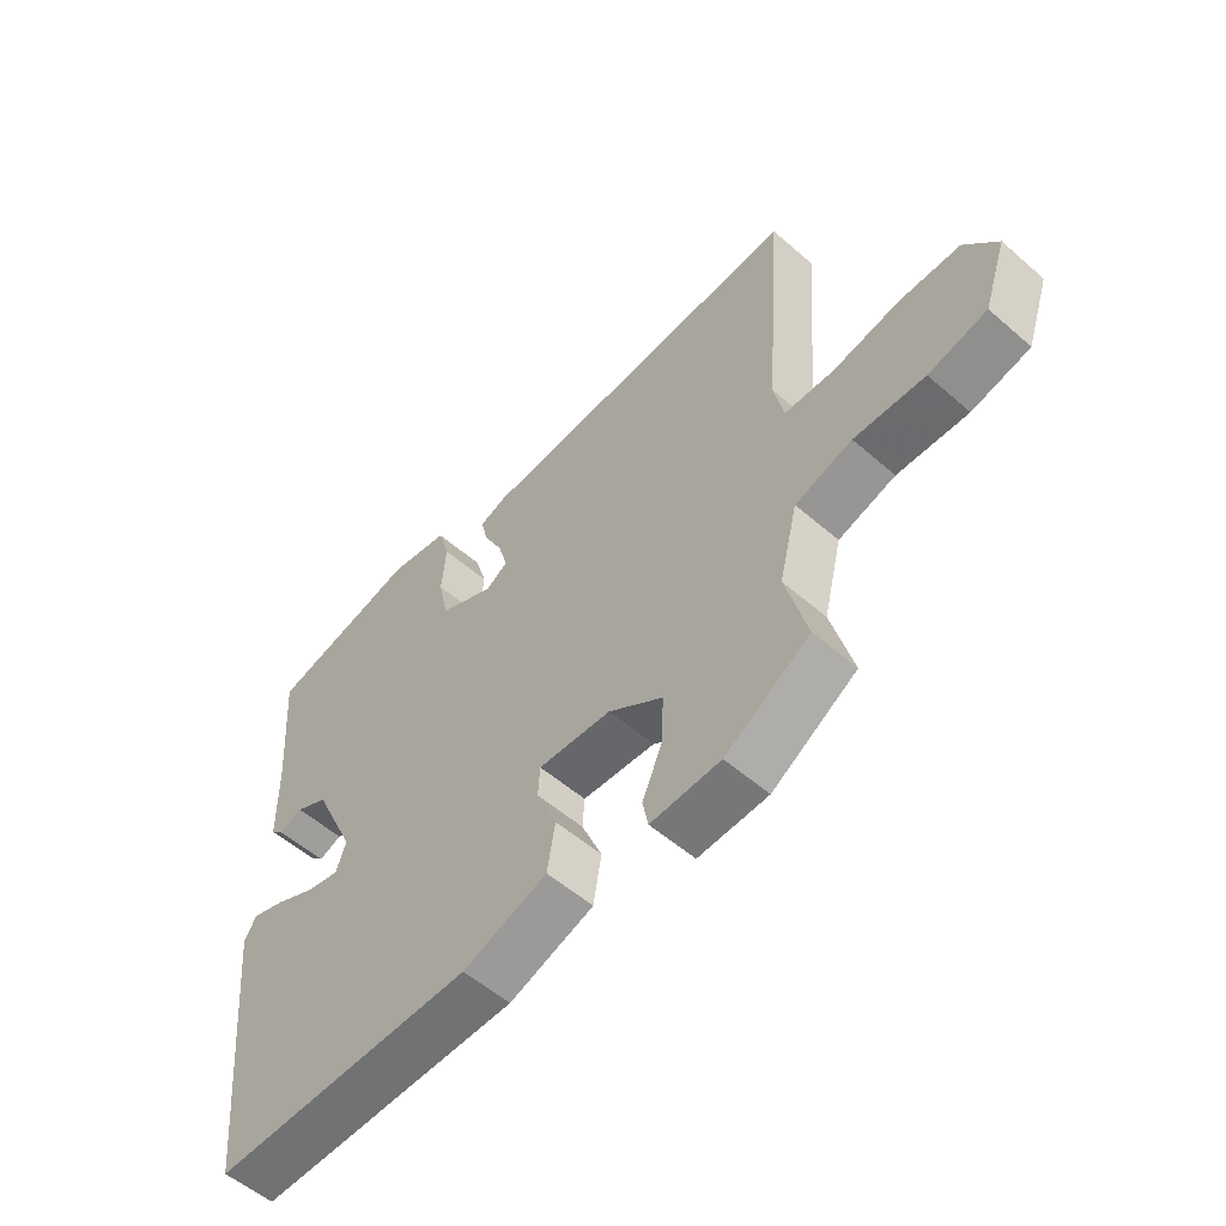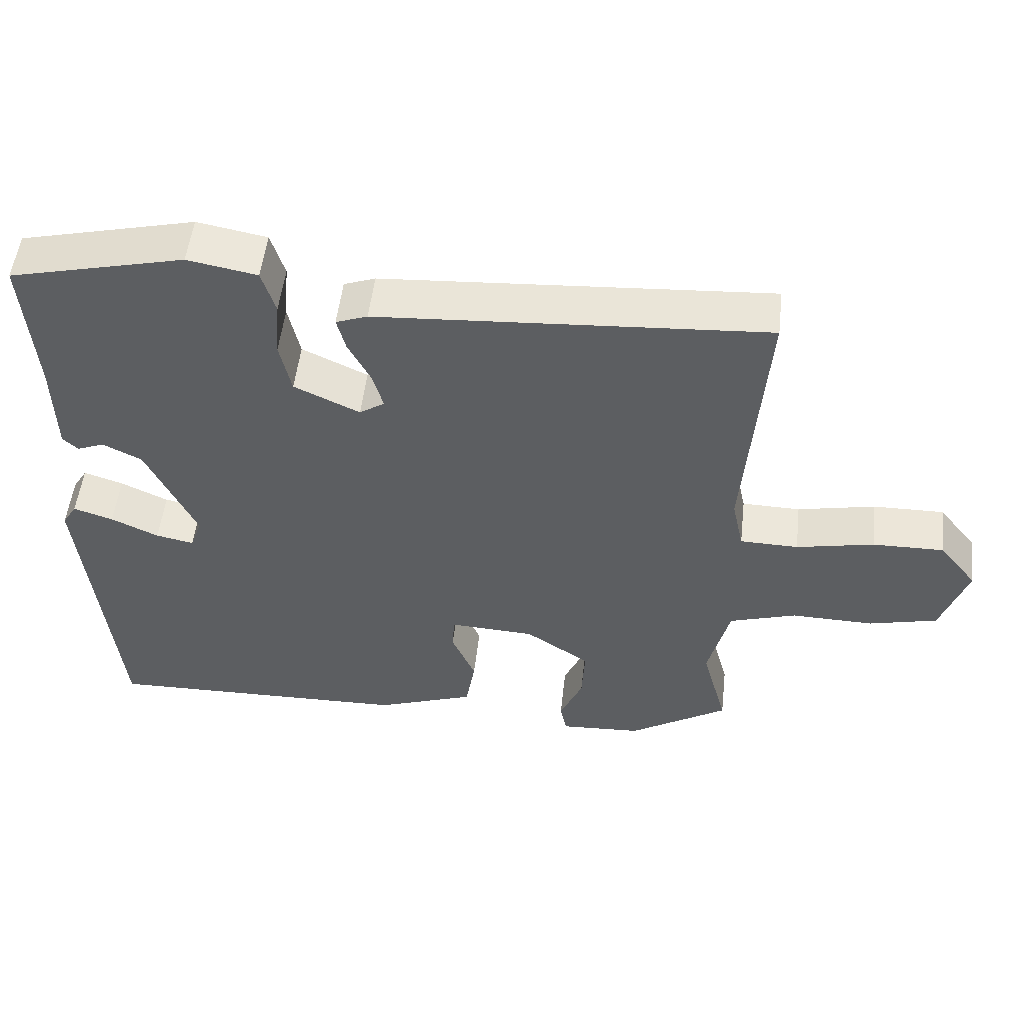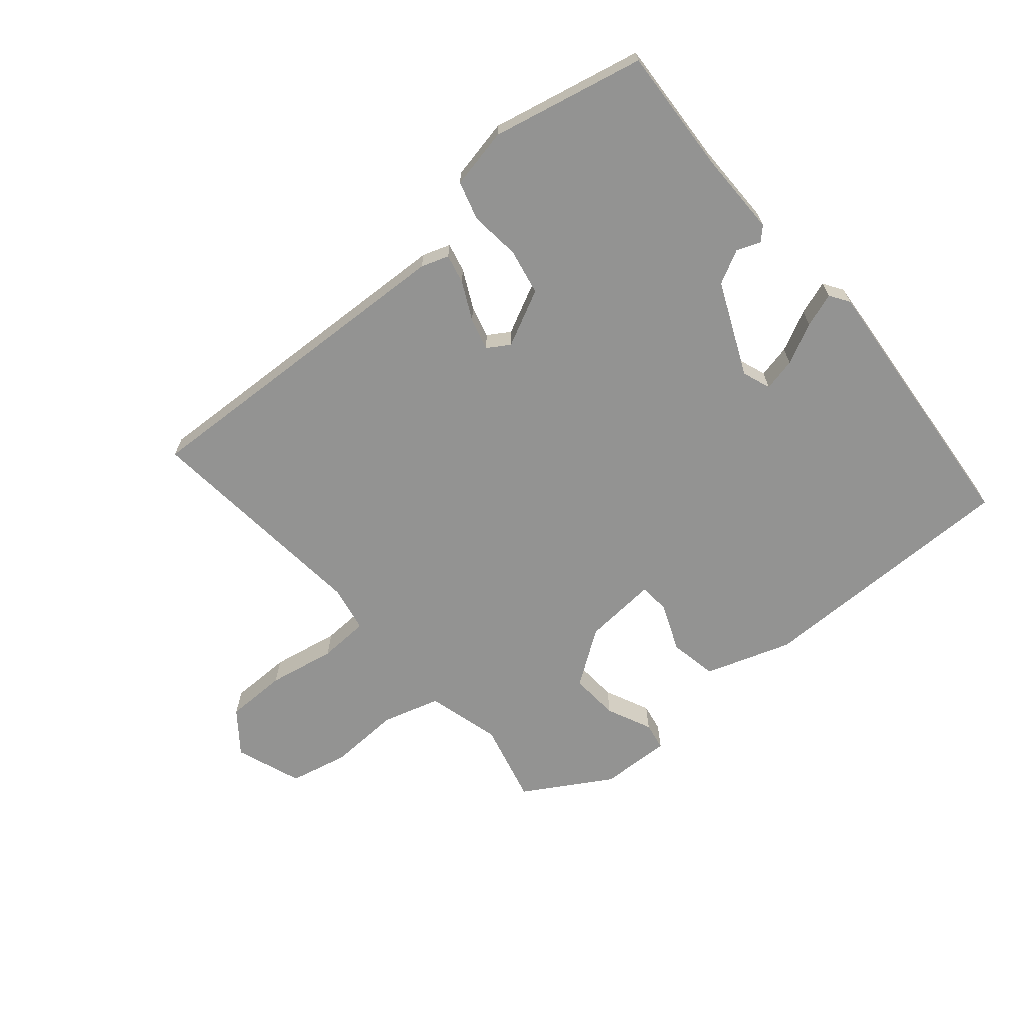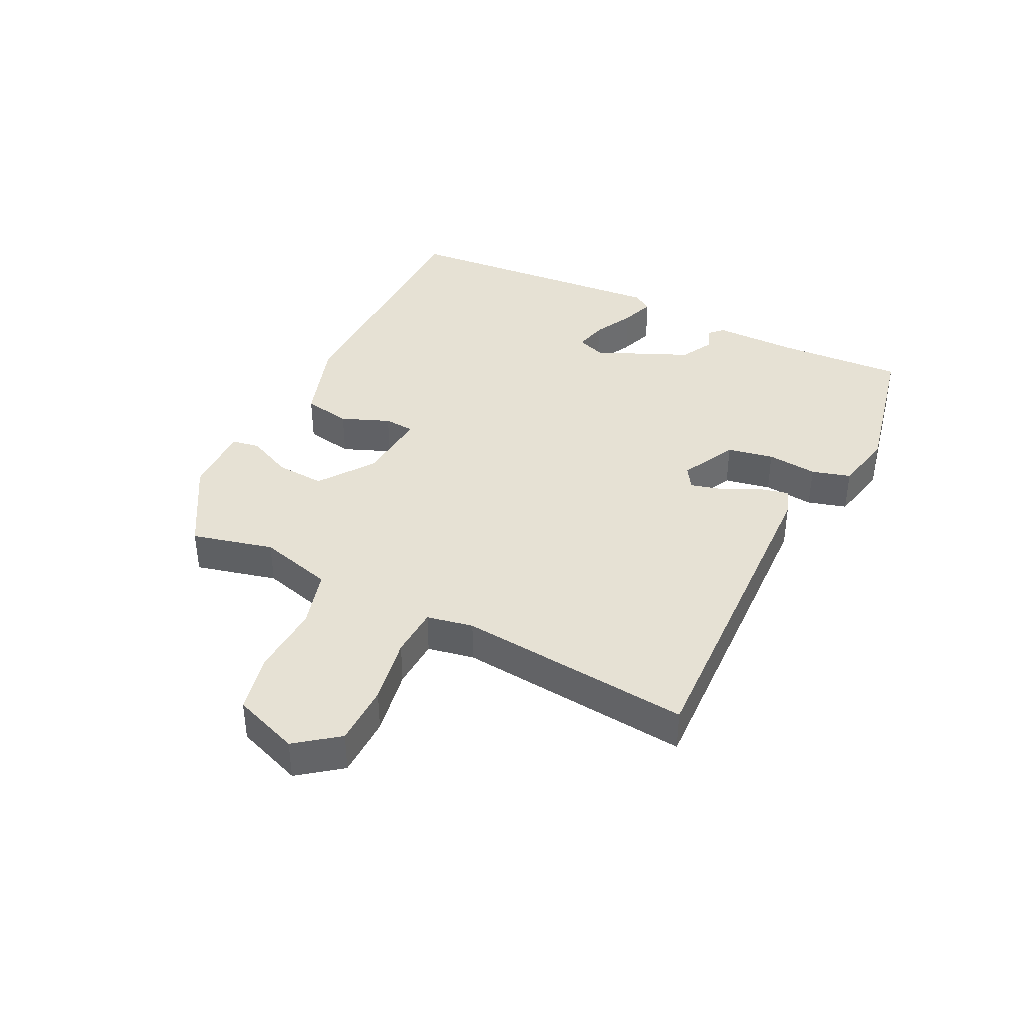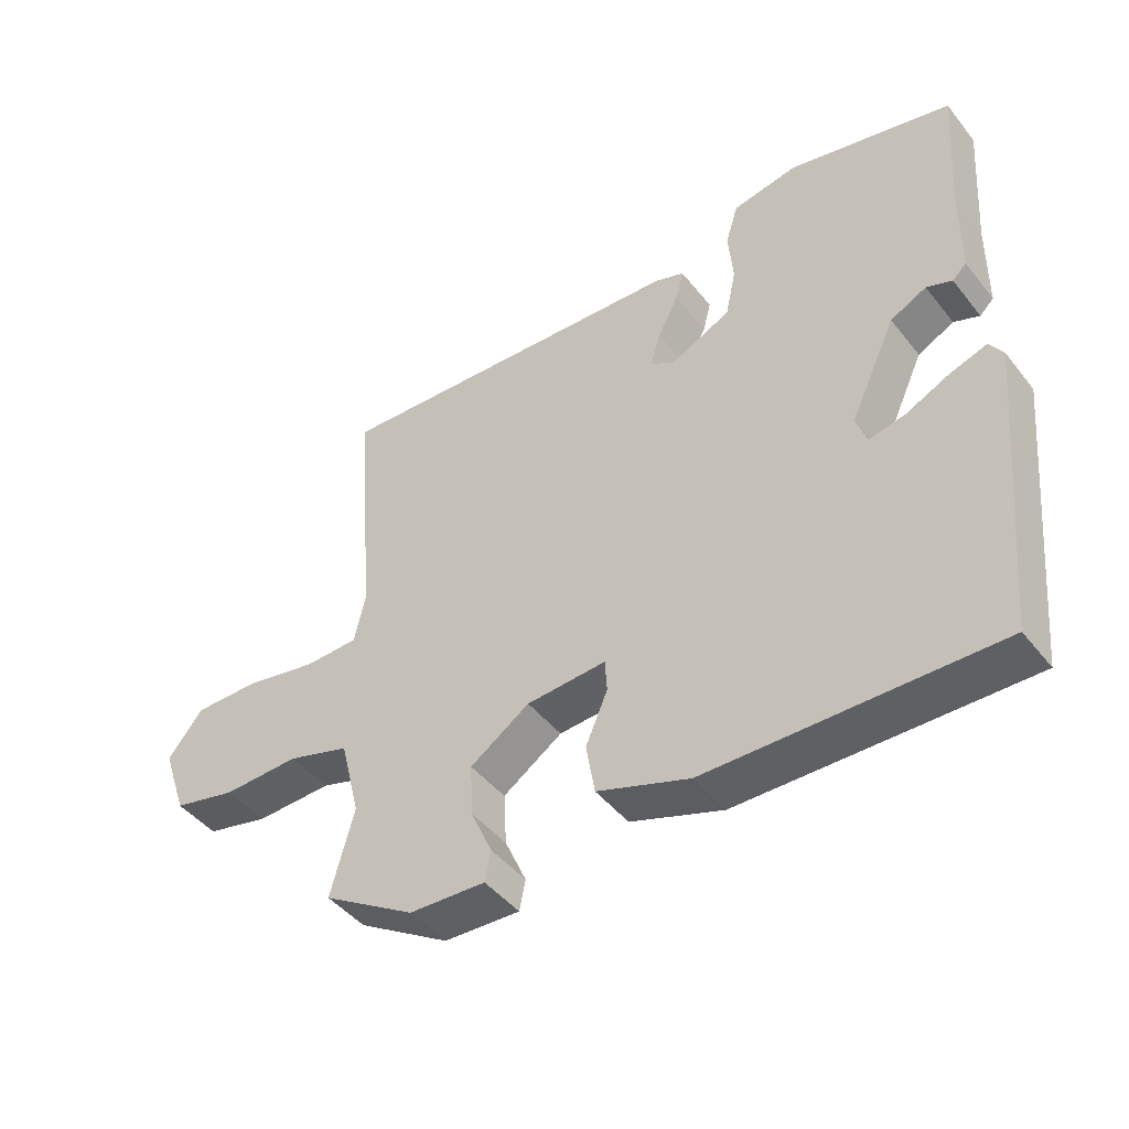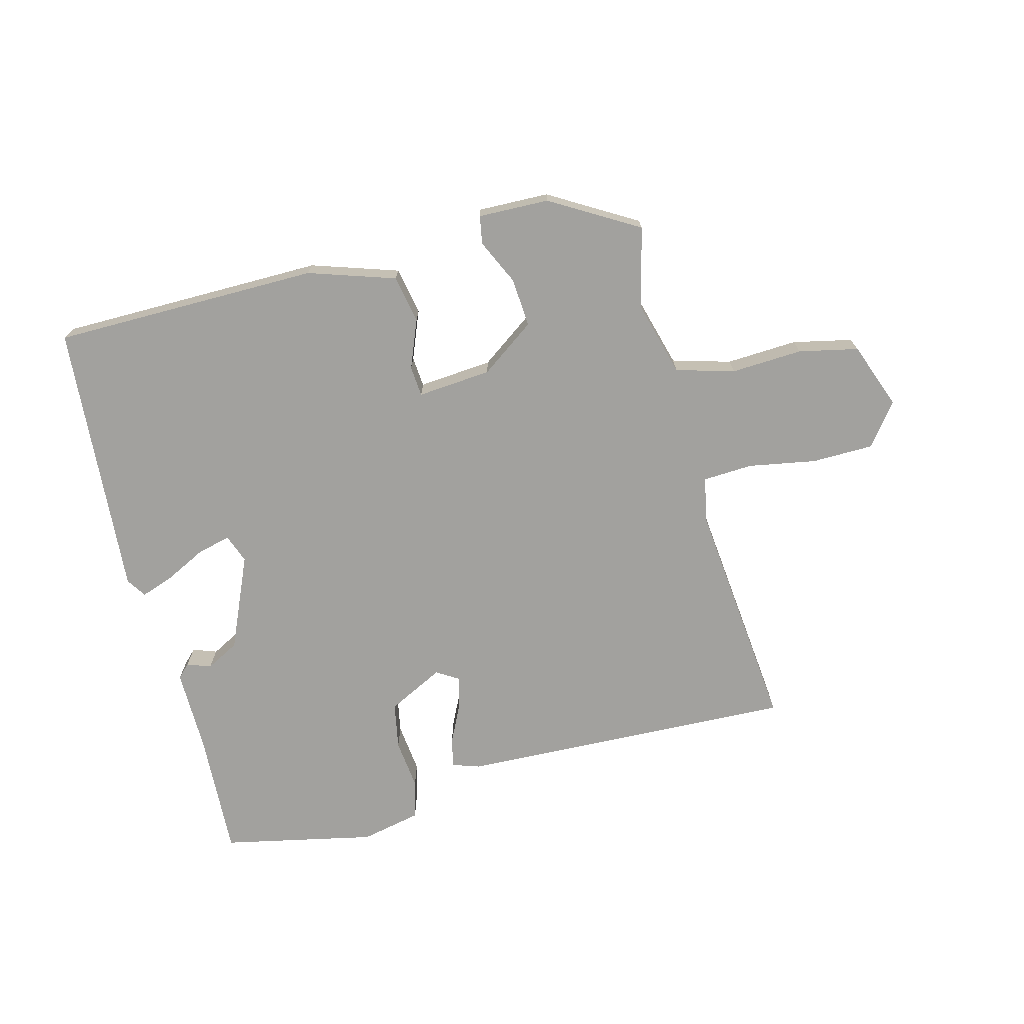
<metadata>
{"format":"obj","ext":"obj","renderer":"f3d","projection":"perspective","resolution":1024,"background":"white","views":[{"elev":-54.7,"azim":-132.6,"up":"+Z"},{"elev":52.1,"azim":-173.6,"up":"+Z"},{"elev":-66.7,"azim":41.3,"up":"+Y"},{"elev":39.2,"azim":-62.3,"up":"+Y"},{"elev":-45.6,"azim":36.0,"up":"+Z"},{"elev":-72.1,"azim":-164.0,"up":"+Y"}]}
</metadata>
<code>
v 0.529 0.07 0.489
v 0.514 0.07 0.287
v 0.512 0.07 0.152
v 0.491 0.07 0.132
v 0.453 0.07 0.147
v 0.399 0.07 0.12
v 0.33 0.07 -0.028
v 0.346 0.07 -0.074
v 0.399 0.07 -0.063
v 0.465 0.07 -0.032
v 0.52 0.07 -0.014
v 0.54 0.07 -0.046
v 0.496 0.07 -0.487
v 0.068 0.07 -0.479
v -0.07 0.07 -0.43
v -0.083 0.07 -0.353
v -0.05 0.07 -0.276
v -0.053 0.07 -0.227
v -0.172 0.07 -0.234
v -0.261 0.07 -0.294
v -0.257 0.07 -0.373
v -0.225 0.07 -0.446
v -0.234 0.07 -0.491
v -0.348 0.07 -0.485
v -0.486 0.07 -0.399
v -0.451 0.07 -0.269
v -0.481 0.07 -0.149
v -0.574 0.07 -0.12
v -0.689 0.07 -0.123
v -0.784 0.07 -0.1
v -0.821 0.07 0.007
v -0.768 0.07 0.073
v -0.669 0.07 0.072
v -0.561 0.07 0.05
v -0.48 0.07 0.052
v -0.464 0.07 0.126
v -0.493 0.07 0.501
v 0.048 0.07 0.467
v 0.092 0.07 0.451
v 0.08 0.07 0.404
v 0.049 0.07 0.344
v 0.034 0.07 0.292
v 0.069 0.07 0.269
v 0.16 0.07 0.312
v 0.176 0.07 0.386
v 0.169 0.07 0.467
v 0.188 0.07 0.529
v 0.285 0.07 0.547
v 0.529 0 0.489
v 0.514 0 0.287
v 0.512 0 0.152
v 0.491 0 0.132
v 0.453 0 0.147
v 0.399 0 0.12
v 0.33 0 -0.028
v 0.346 0 -0.074
v 0.399 0 -0.063
v 0.465 0 -0.032
v 0.52 0 -0.014
v 0.54 0 -0.046
v 0.496 0 -0.487
v 0.068 0 -0.479
v -0.07 0 -0.43
v -0.083 0 -0.353
v -0.05 0 -0.276
v -0.053 0 -0.227
v -0.172 0 -0.234
v -0.261 0 -0.294
v -0.257 0 -0.373
v -0.225 0 -0.446
v -0.234 0 -0.491
v -0.348 0 -0.485
v -0.486 0 -0.399
v -0.451 0 -0.269
v -0.481 0 -0.149
v -0.574 0 -0.12
v -0.689 0 -0.123
v -0.784 0 -0.1
v -0.821 0 0.007
v -0.768 0 0.073
v -0.669 0 0.072
v -0.561 0 0.05
v -0.48 0 0.052
v -0.464 0 0.126
v -0.493 0 0.501
v 0.048 0 0.467
v 0.092 0 0.451
v 0.08 0 0.404
v 0.049 0 0.344
v 0.034 0 0.292
v 0.069 0 0.269
v 0.16 0 0.312
v 0.176 0 0.386
v 0.169 0 0.467
v 0.188 0 0.529
v 0.285 0 0.547
f 48 1 2
f 47 48 2
f 46 47 2
f 45 46 2
f 3 4 5
f 2 3 5
f 45 2 5
f 44 45 5
f 43 44 5 6
f 39 40 41
f 38 39 41
f 37 38 41
f 36 37 41
f 35 36 41 42
f 32 33 34
f 31 32 34
f 30 31 34
f 29 30 34
f 28 29 34
f 27 28 34 35
f 35 42 43
f 27 35 43
f 26 27 43
f 24 25 26
f 23 24 26
f 22 23 26
f 21 22 26
f 15 16 17
f 14 15 17
f 13 14 17
f 12 13 17
f 11 12 17
f 10 11 17
f 9 10 17
f 8 9 17 18
f 7 8 18 19
f 43 6 7 19
f 20 21 26
f 19 20 26 43
f 50 49 96
f 50 96 95
f 50 95 94
f 50 94 93
f 53 52 51
f 53 51 50
f 53 50 93
f 53 93 92
f 54 53 92 91
f 89 88 87
f 89 87 86
f 89 86 85
f 89 85 84
f 90 89 84 83
f 82 81 80
f 82 80 79
f 82 79 78
f 82 78 77
f 82 77 76
f 83 82 76 75
f 91 90 83
f 91 83 75
f 91 75 74
f 74 73 72
f 74 72 71
f 74 71 70
f 74 70 69
f 65 64 63
f 65 63 62
f 65 62 61
f 65 61 60
f 65 60 59
f 65 59 58
f 65 58 57
f 66 65 57 56
f 67 66 56 55
f 67 55 54 91
f 74 69 68
f 91 74 68 67
f 1 49 50 2
f 2 50 51 3
f 3 51 52 4
f 4 52 53 5
f 5 53 54 6
f 6 54 55 7
f 7 55 56 8
f 8 56 57 9
f 9 57 58 10
f 10 58 59 11
f 11 59 60 12
f 12 60 61 13
f 13 61 62 14
f 14 62 63 15
f 15 63 64 16
f 16 64 65 17
f 17 65 66 18
f 18 66 67 19
f 19 67 68 20
f 20 68 69 21
f 21 69 70 22
f 22 70 71 23
f 23 71 72 24
f 24 72 73 25
f 25 73 74 26
f 26 74 75 27
f 27 75 76 28
f 28 76 77 29
f 29 77 78 30
f 30 78 79 31
f 31 79 80 32
f 32 80 81 33
f 33 81 82 34
f 34 82 83 35
f 35 83 84 36
f 36 84 85 37
f 37 85 86 38
f 38 86 87 39
f 39 87 88 40
f 40 88 89 41
f 41 89 90 42
f 42 90 91 43
f 43 91 92 44
f 44 92 93 45
f 45 93 94 46
f 46 94 95 47
f 47 95 96 48
f 48 96 49 1

</code>
